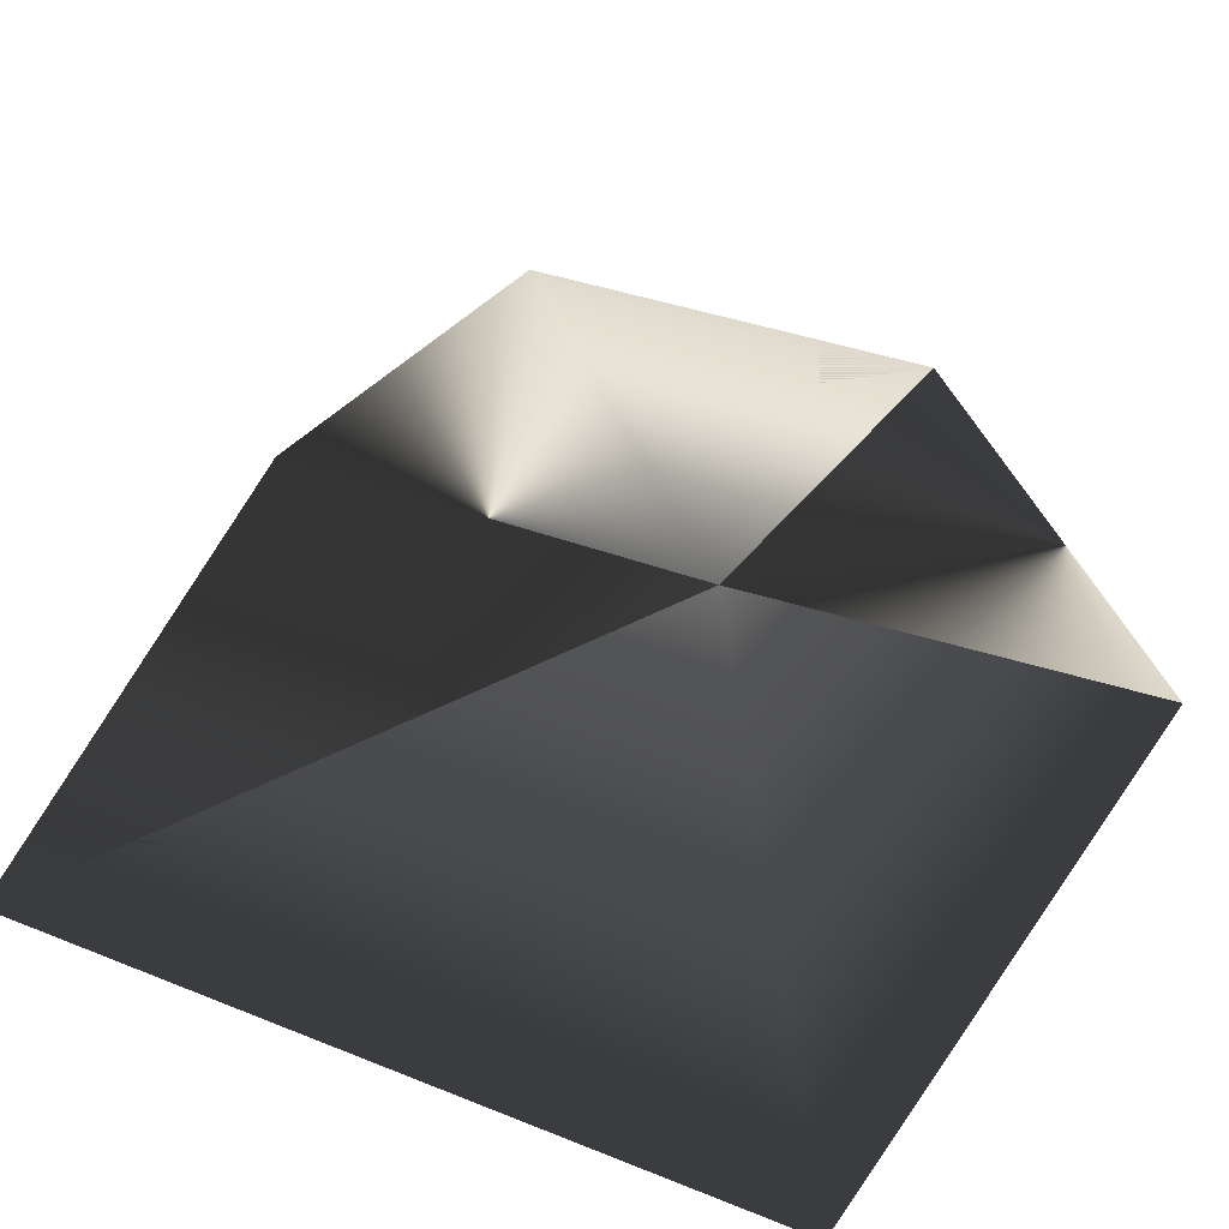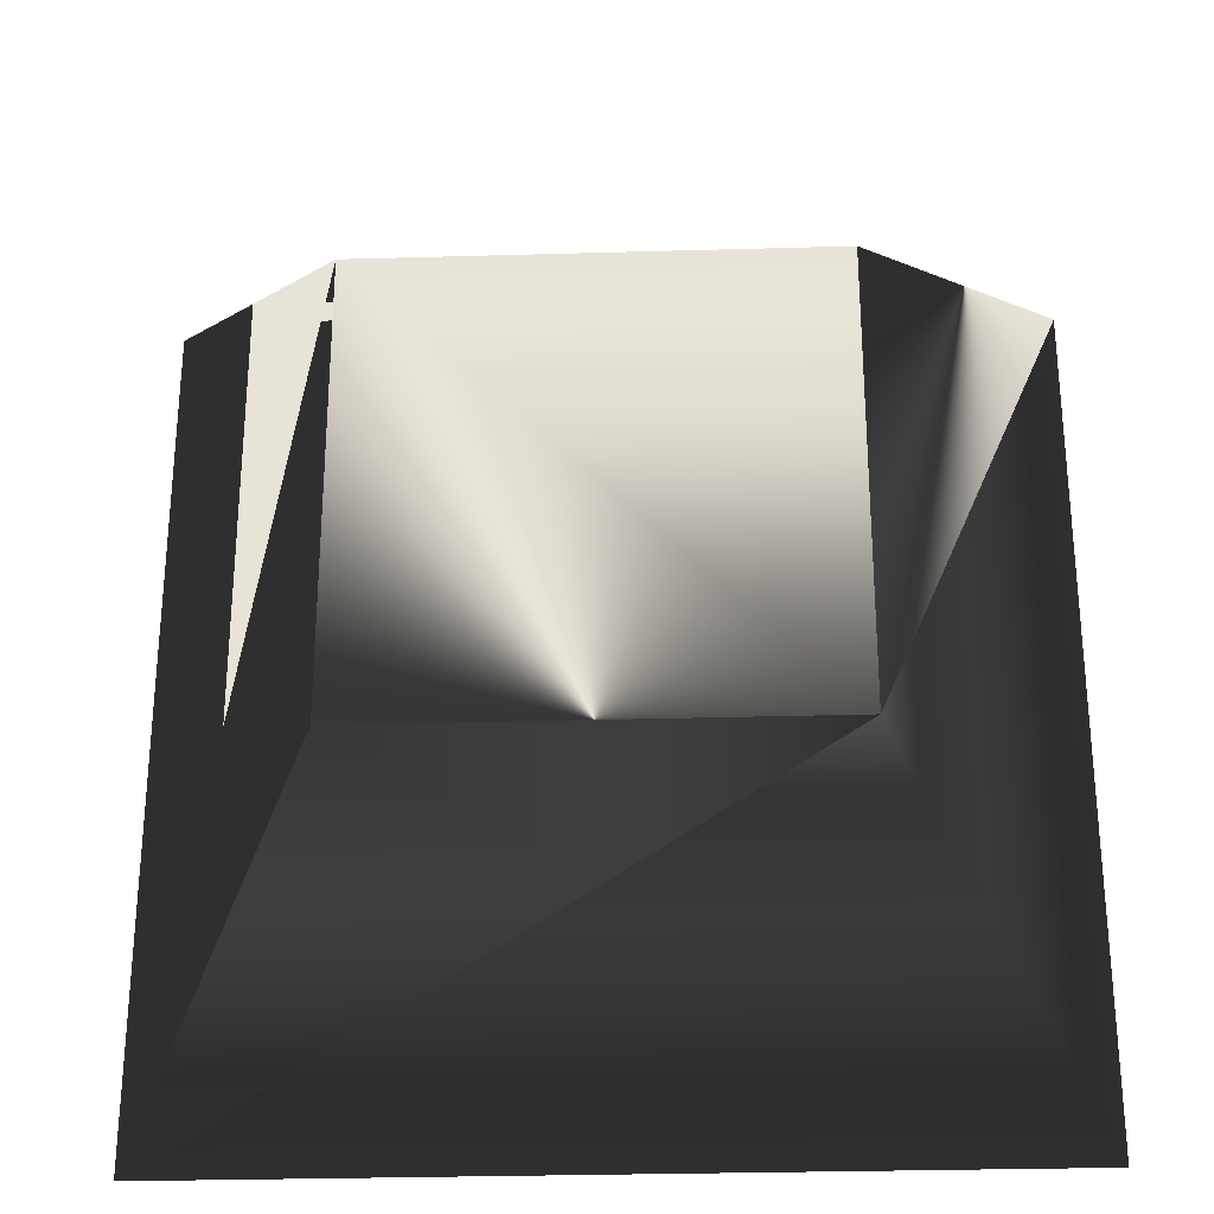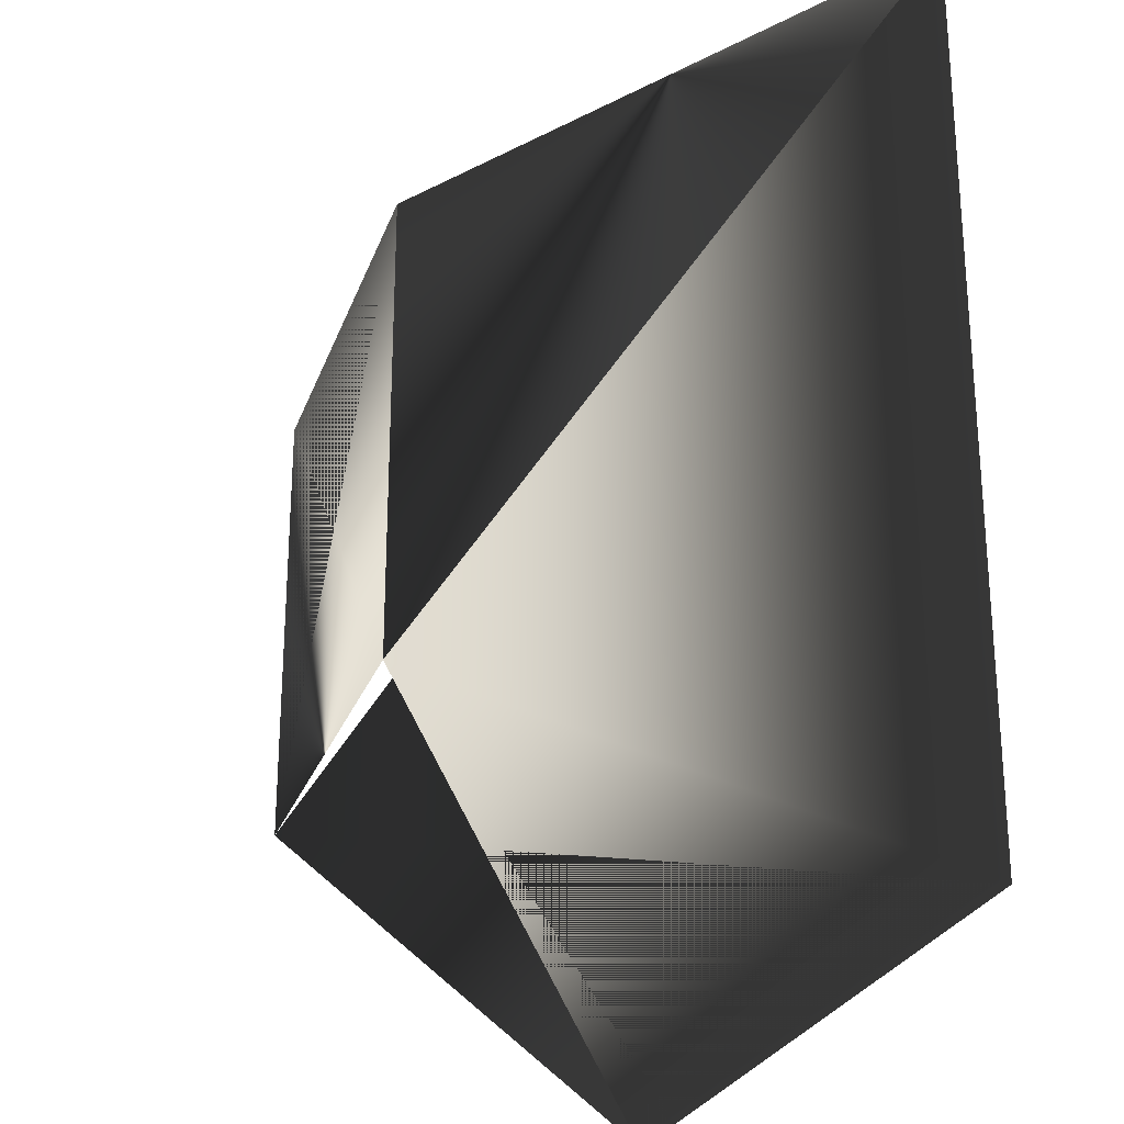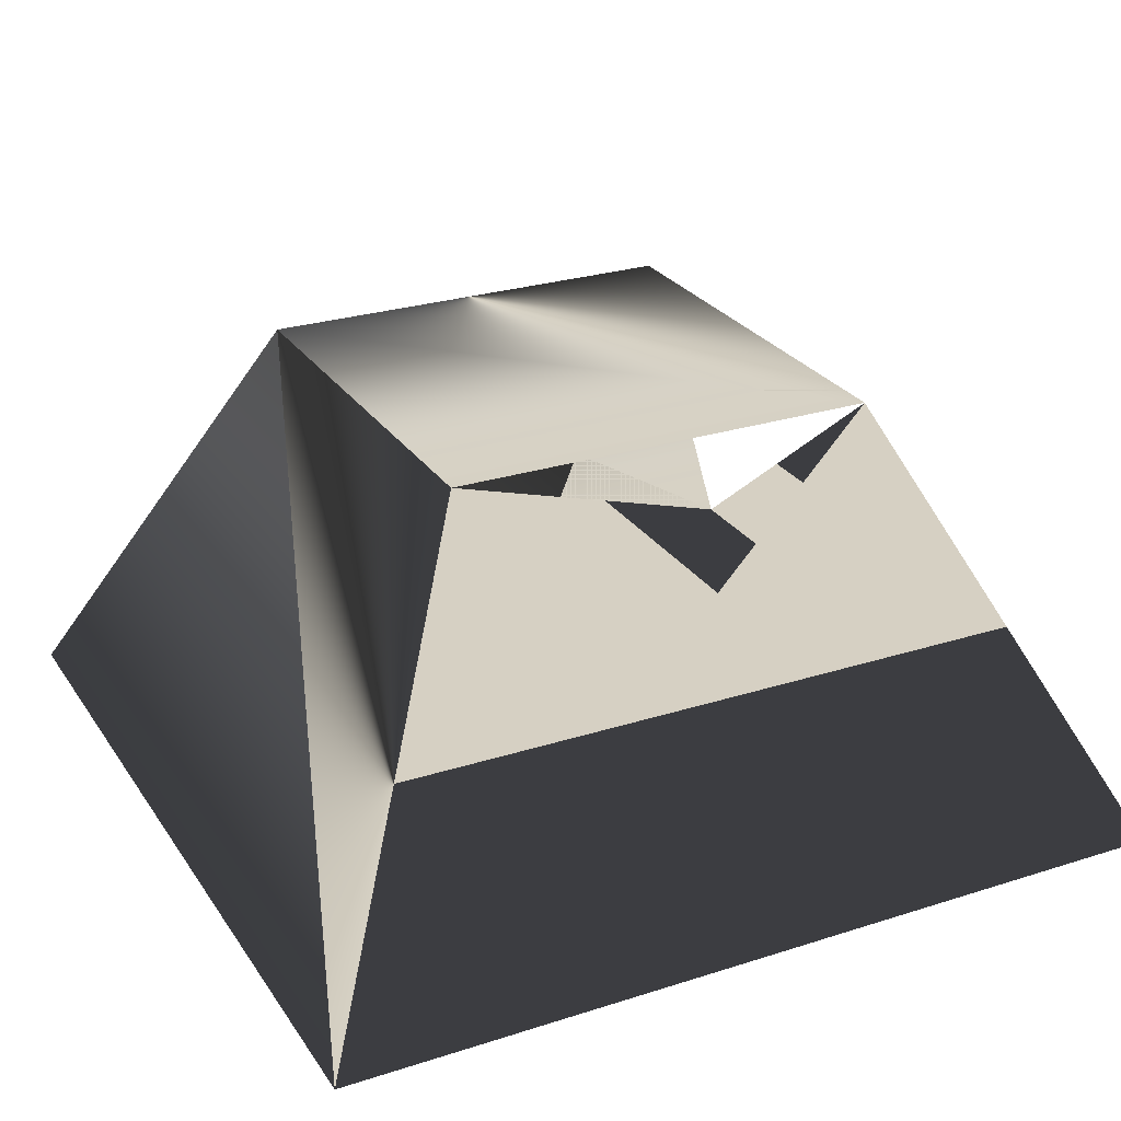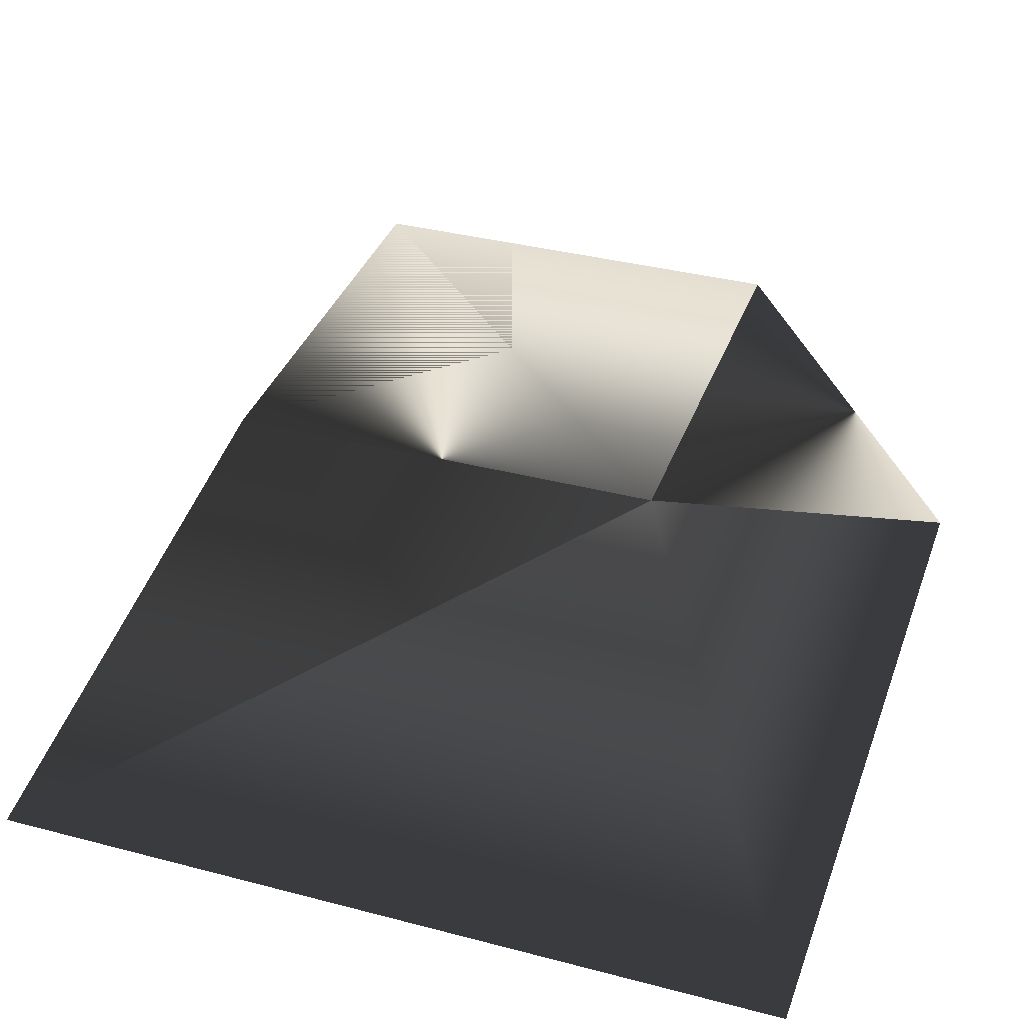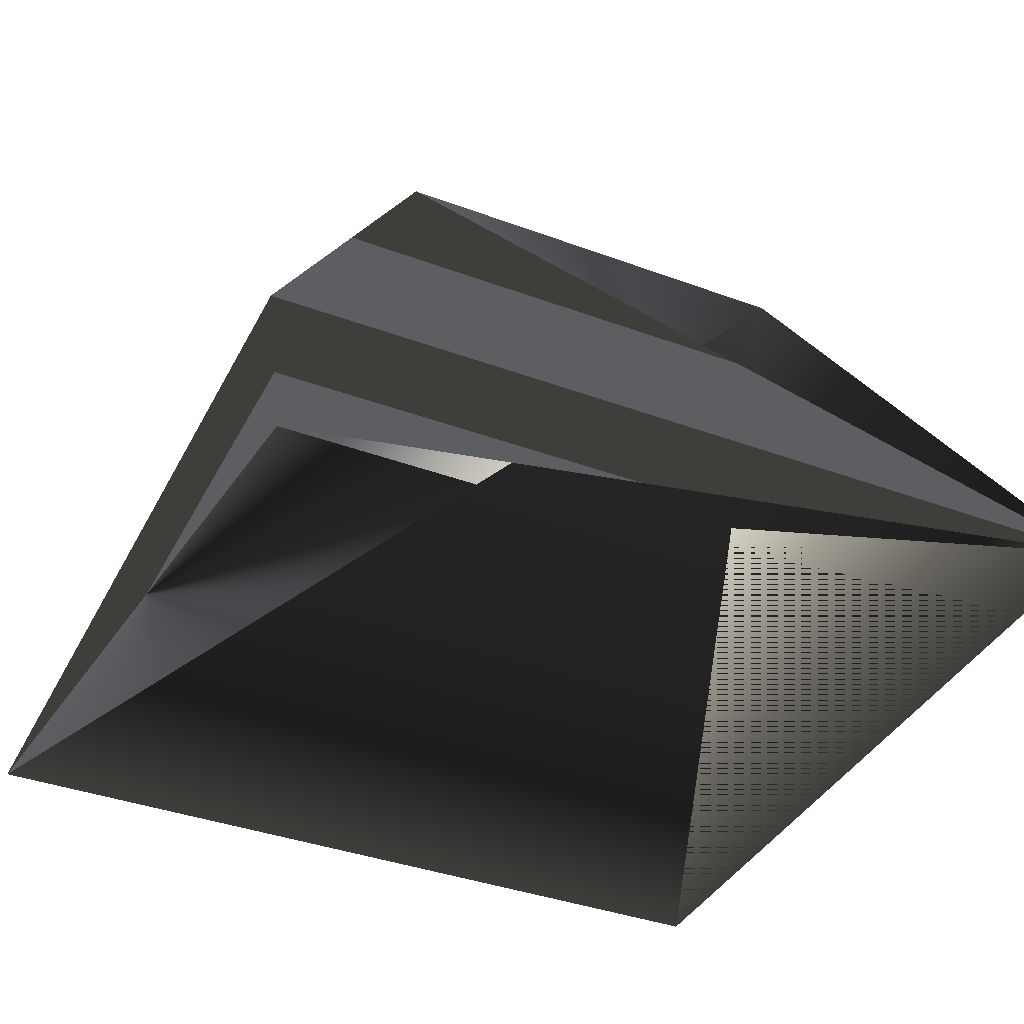
<metadata>
{"format":"obj","ext":"obj","renderer":"f3d","projection":"perspective","resolution":1024,"background":"white","views":[{"elev":32.6,"azim":-150.9,"up":"+Y"},{"elev":-28.8,"azim":-177.5,"up":"+Z"},{"elev":-25.6,"azim":-107.0,"up":"+Z"},{"elev":26.5,"azim":-26.6,"up":"+Y"},{"elev":36.4,"azim":-161.2,"up":"+Y"},{"elev":-38.3,"azim":64.9,"up":"+Y"}]}
</metadata>
<code>
v -1 0 1
v 1 0 1
v 1 0 -1
v -1 0 -1
v -0.5 1 0.5
v 0.5 1 0.5
v 0.5 1 -0.5
v -0.5 1 -0.5
f 1 2 6
f 2 3 6
f 3 4 7
f 4 1 7
f 1 2 5
f 2 3 5
f 3 4 8
f 4 1 8
f 5 6 7
f 6 7 8
f 8 5 1
f 5 6 8

</code>
